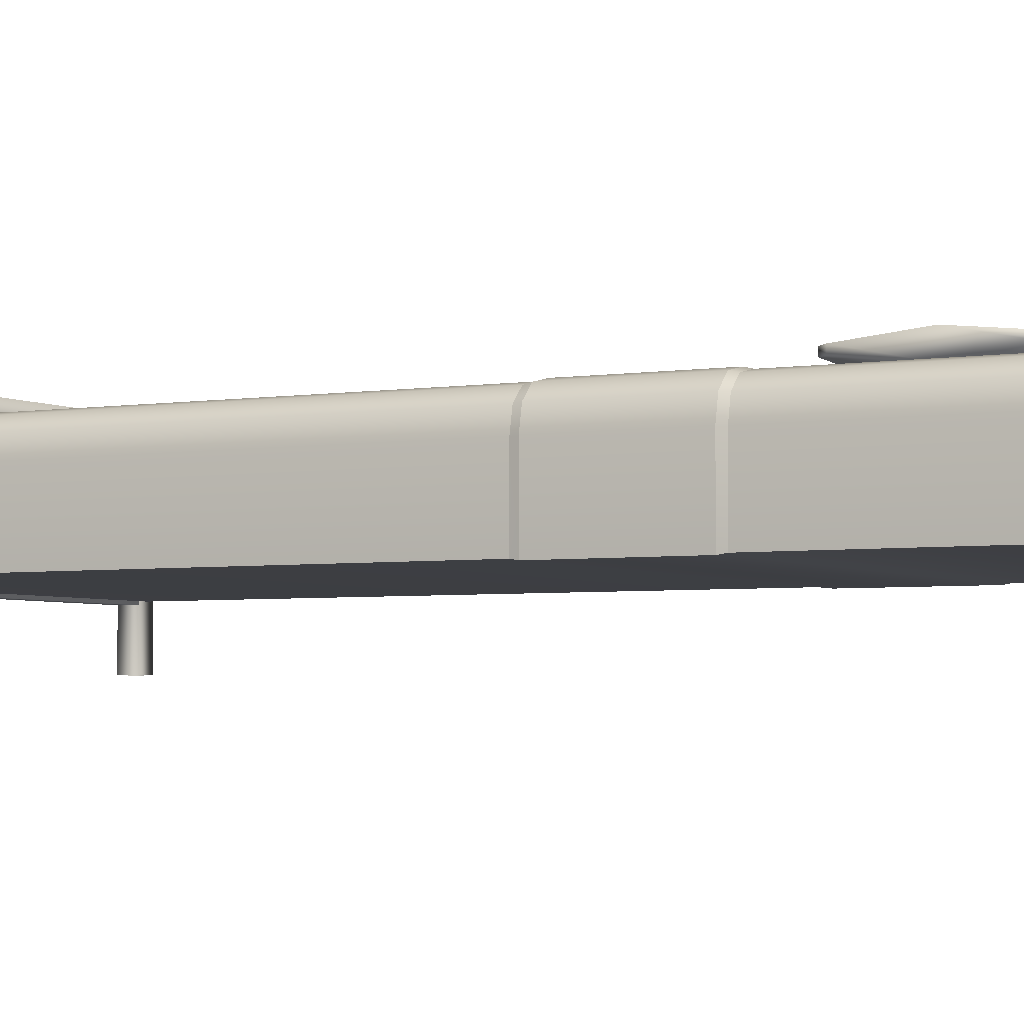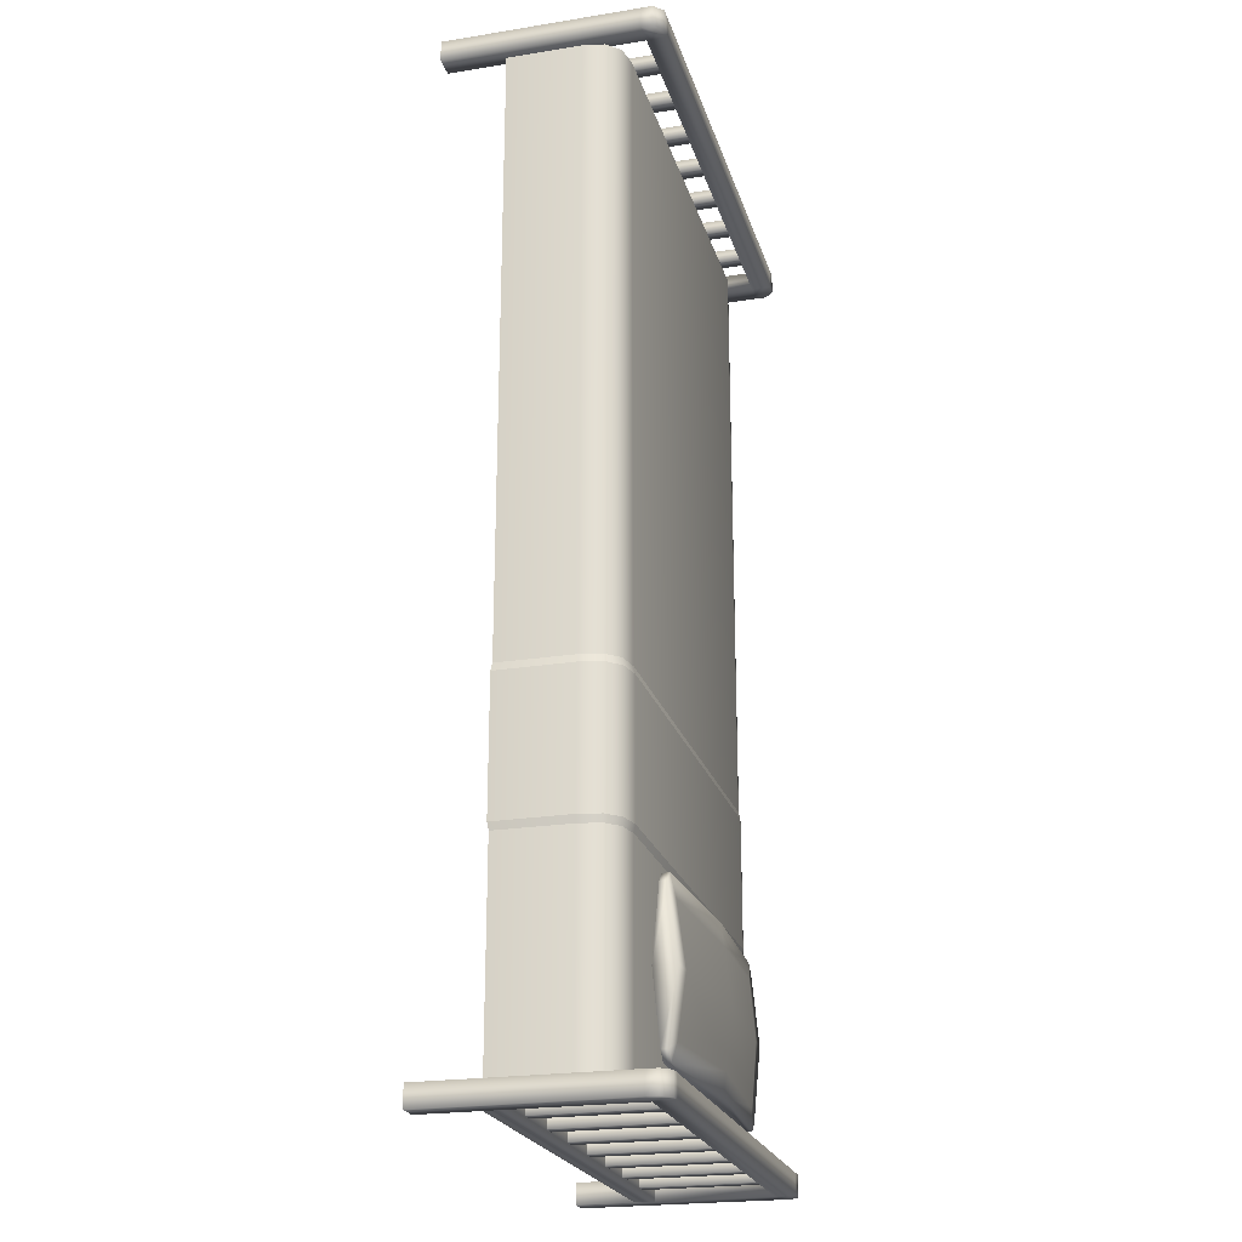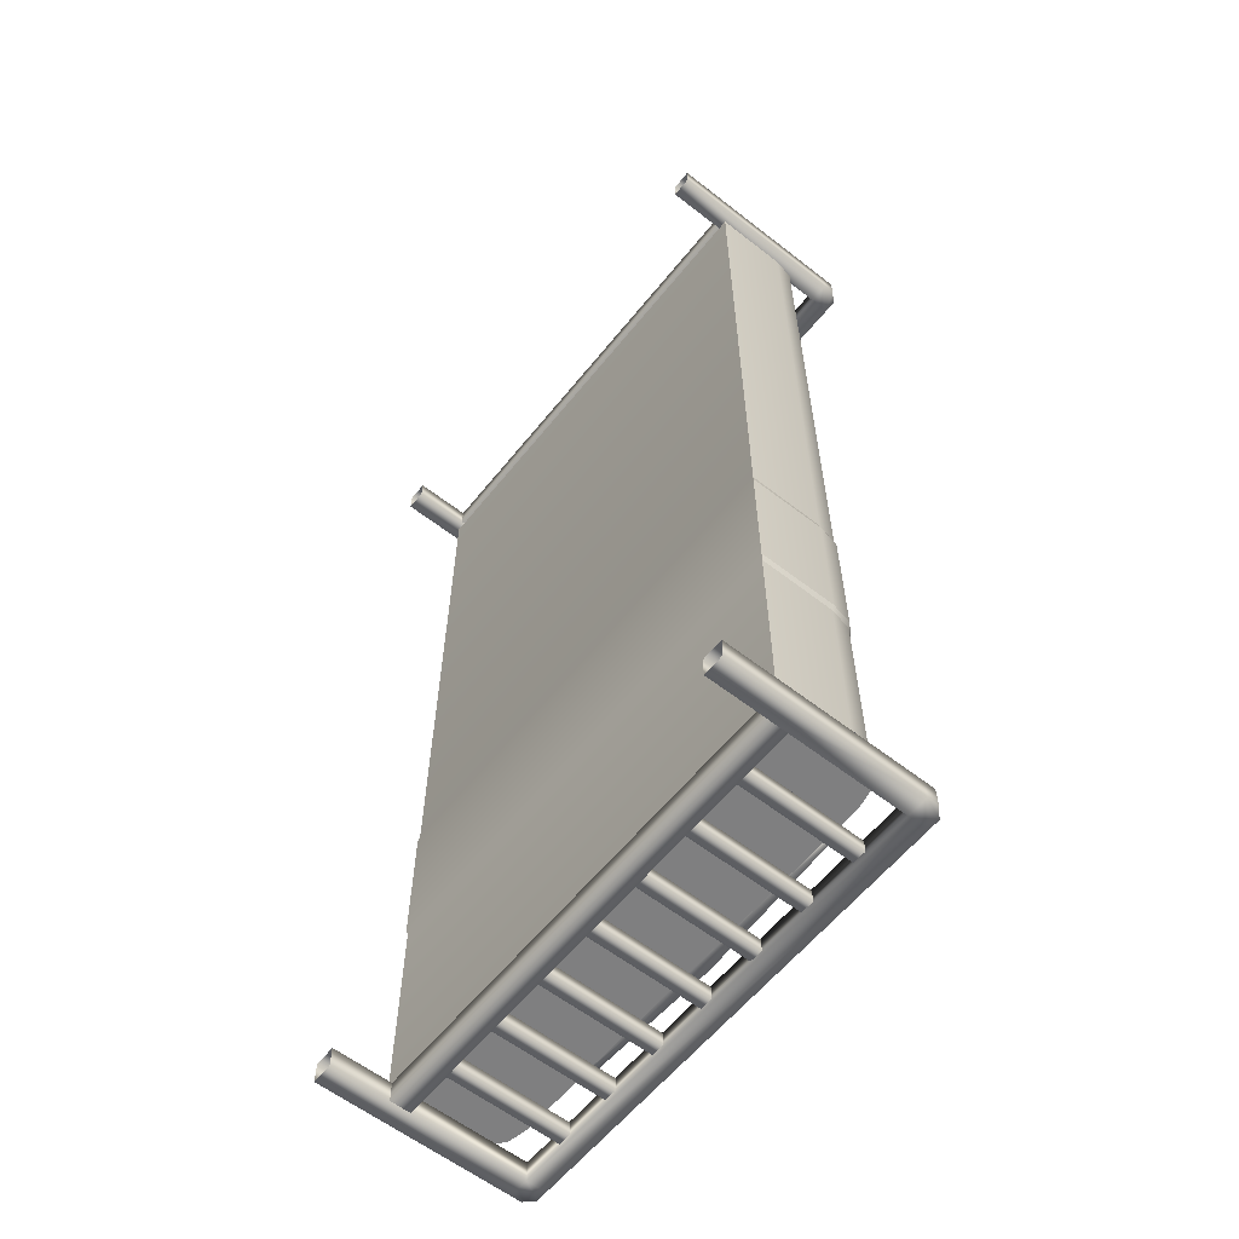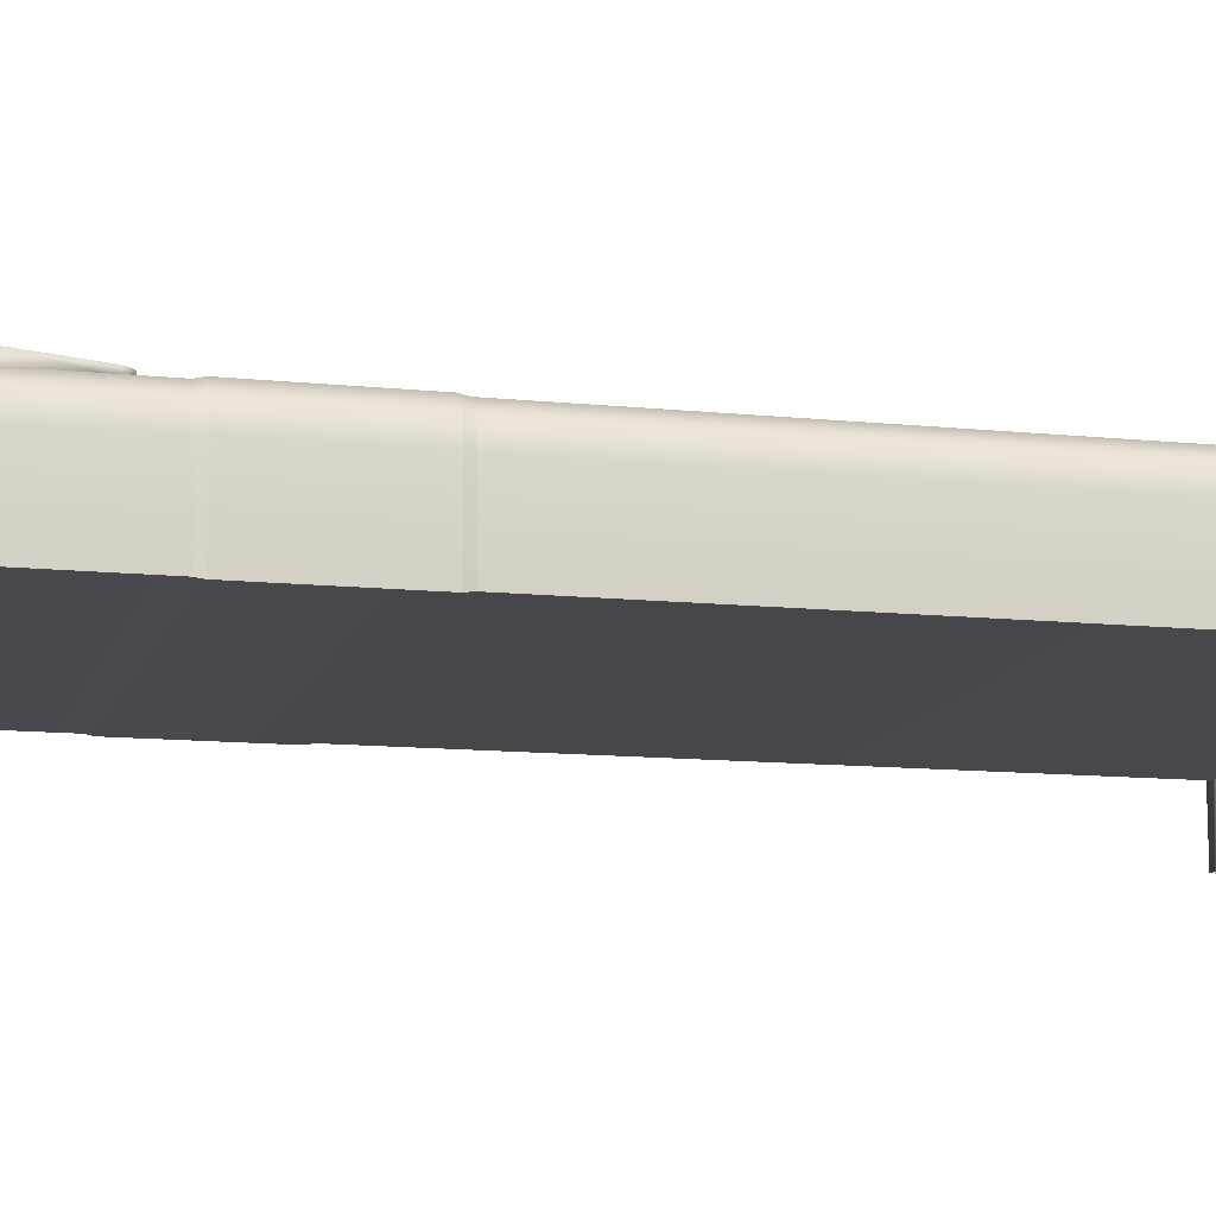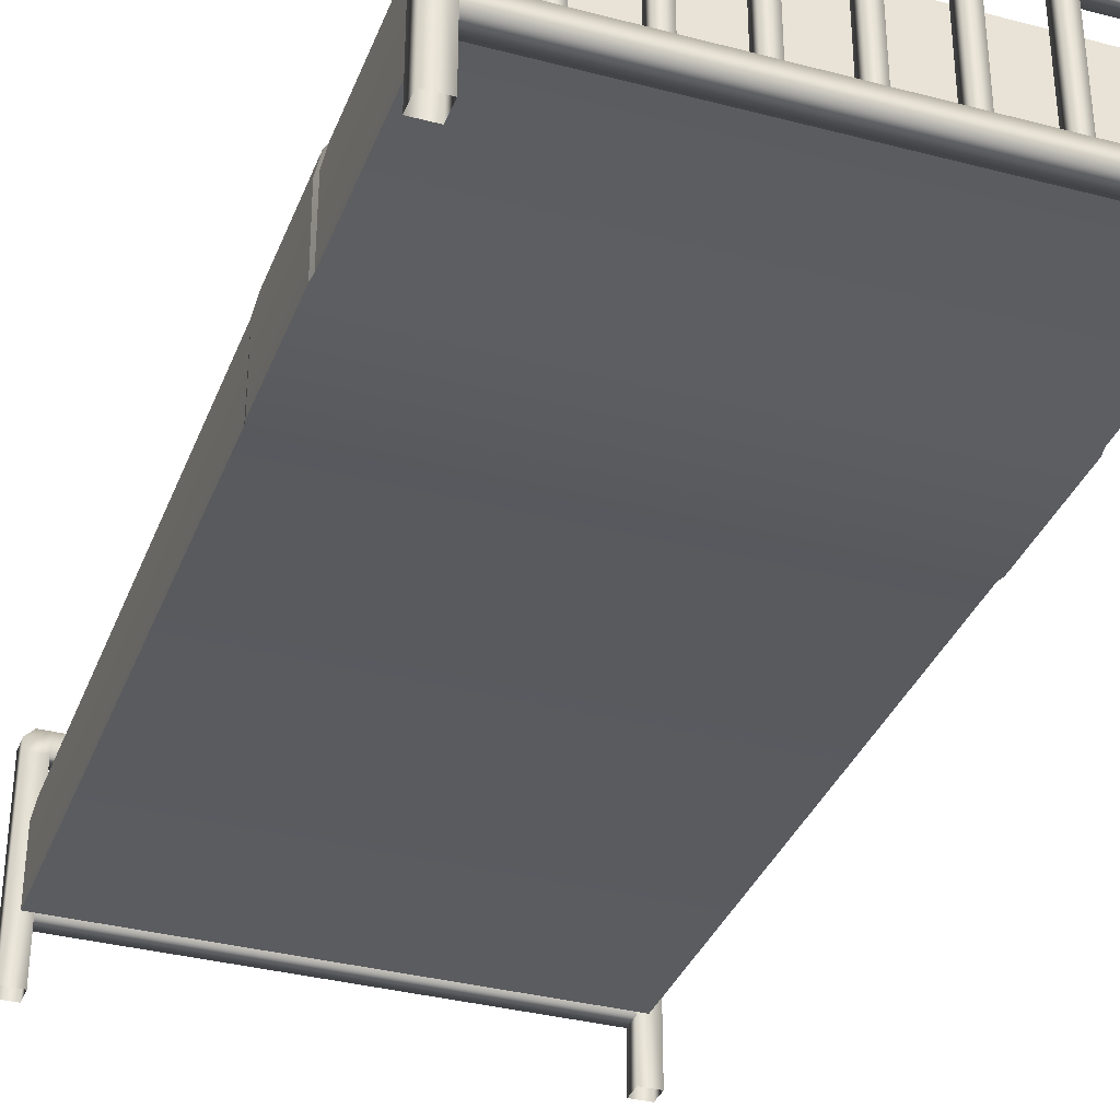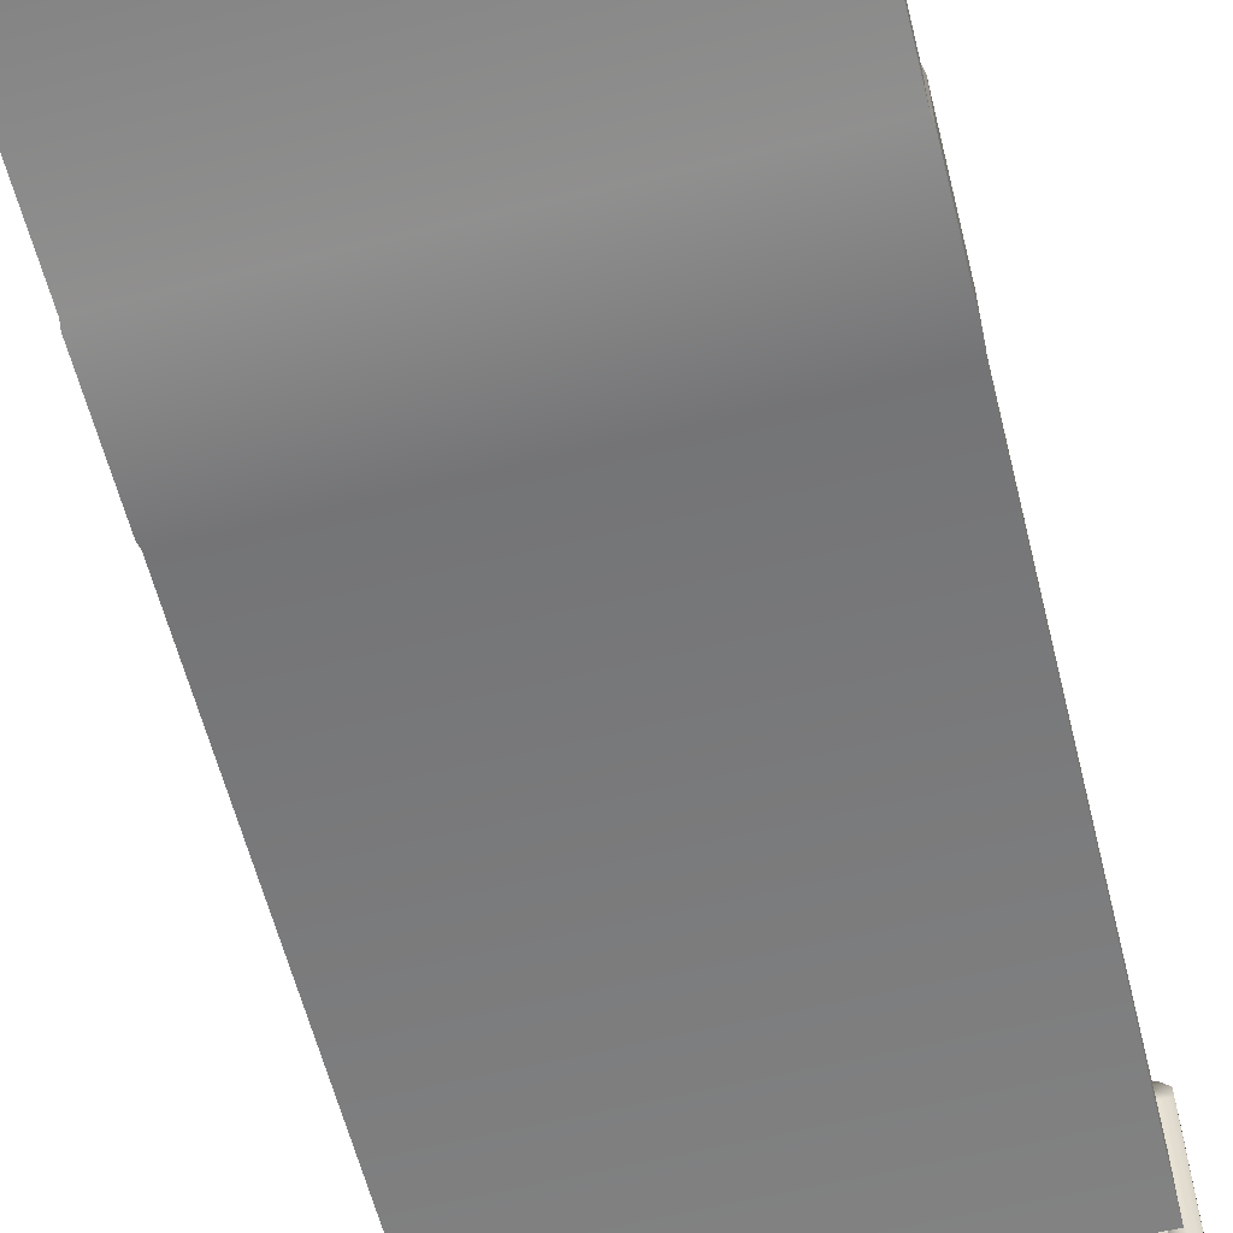
<metadata>
{"format":"obj","ext":"obj","renderer":"f3d","projection":"perspective","resolution":1024,"background":"white","views":[{"elev":-3.7,"azim":118.9,"up":"+Y"},{"elev":-22.9,"azim":105.2,"up":"+Z"},{"elev":-59.8,"azim":51.4,"up":"+Z"},{"elev":-11.7,"azim":-104.2,"up":"+Y"},{"elev":-34.8,"azim":160.6,"up":"+Y"},{"elev":-60.9,"azim":-165.8,"up":"+Y"}]}
</metadata>
<code>
v  59.67 15.23 119.3
v  -59.67 15.23 119.3
v  -59.67 15.23 -32.45
v  59.67 15.23 -32.45
v  -59.98 14.92 -34.29
v  59.98 14.92 -34.29
v  -59.98 14.92 -67.07
v  59.98 14.92 -67.07
v  -59.67 15.23 -68.9
v  59.67 15.23 -68.9
v  -59.67 15.23 -119.3
v  59.67 15.23 -119.3
v  -50.4 43.46 -34.29
v  50.4 43.46 -34.29
v  50.4 43.46 -67.07
v  -50.4 43.46 -67.07
v  -59.67 33.72 -119.3
v  -58.64 38.89 -119.3
v  -55.54 42 -119.3
v  -50.36 43.03 -119.3
v  50.36 43.03 -119.3
v  55.54 42 -119.3
v  58.64 38.89 -119.3
v  59.67 33.72 -119.3
v  -60.1 33.76 -34.29
v  -60.1 33.76 -67.07
v  59.67 33.72 119.3
v  58.64 38.89 119.3
v  55.54 42 119.3
v  50.36 43.03 119.3
v  -50.36 43.03 119.3
v  -55.54 42 119.3
v  -58.64 38.89 119.3
v  -59.67 33.72 119.3
v  60.1 33.76 -67.07
v  60.1 33.76 -34.29
v  -55.74 42.38 -34.29
v  -55.74 42.38 -67.07
v  55.74 42.38 -67.07
v  55.74 42.38 -34.29
v  -59.02 39.1 -34.29
v  -59.02 39.1 -67.07
v  59.02 39.1 -67.07
v  59.02 39.1 -34.29
v  50.36 43.03 -32.45
v  -50.36 43.03 -32.45
v  -50.36 43.03 -68.9
v  50.36 43.03 -68.9
v  -59.67 33.72 -32.45
v  -59.67 33.72 -68.9
v  59.67 33.72 -68.9
v  59.67 33.72 -32.45
v  -55.54 42 -32.45
v  -55.54 42 -68.9
v  55.54 42 -68.9
v  55.54 42 -32.45
v  -58.64 38.89 -32.45
v  -58.64 38.89 -68.9
v  58.64 38.89 -68.9
v  58.64 38.89 -32.45
v  38.98 43.75 -93.53
v  -0 43.75 -93.53
v  -0 43.75 -112.6
v  40.18 45.71 -110.9
v  37.85 45.71 -113.2
v  -0 50.01 -107.3
v  -0 51.78 -93.53
v  33.63 49.67 -93.53
v  35.2 48.09 -108.4
v  -0 49.41 -112.6
v  37.85 47.45 -113.2
v  -38.98 43.75 -93.53
v  -38.98 49.41 -93.53
v  -40.18 47.45 -110.9
v  -40.18 45.71 -110.9
v  -0 43.75 -74.42
v  -0 49.41 -74.42
v  -37.85 47.45 -73.84
v  -37.85 45.71 -73.84
v  38.98 49.41 -93.53
v  40.18 47.45 -76.16
v  40.18 45.71 -76.16
v  -40.18 45.71 -76.16
v  -35.2 48.09 -108.4
v  -33.63 49.67 -93.53
v  -37.85 45.71 -113.2
v  -37.85 47.45 -113.2
v  37.85 45.71 -73.84
v  37.85 47.45 -73.84
v  -0 50.01 -79.74
v  35.2 48.09 -78.69
v  -40.18 47.45 -76.16
v  40.18 47.45 -110.9
v  -35.2 48.09 -78.69
v  -60.17 53.39 -119.5
v  -57.18 53.39 -119.5
v  -57.18 53.39 -124.8
v  -60.17 53.39 -124.8
v  -62.44 48.36 -124.8
v  -57.18 48.36 -124.8
v  -57.18 0 -124.8
v  -62.44 0 -124.8
v  -62.44 48.36 -119.5
v  -62.44 0 -119.5
v  -57.18 48.36 -119.5
v  -57.18 0 -119.5
v  -62.44 51.12 -124.8
v  -62.44 51.12 -119.5
v  57.18 53.39 -124.8
v  57.18 48.36 -124.8
v  57.18 53.39 -119.5
v  57.18 48.36 -119.5
v  -57.18 19.5 -124.8
v  -57.18 19.5 -119.5
v  57.18 19.5 -119.5
v  57.18 19.5 -124.8
v  -57.18 14.47 -119.5
v  57.18 14.47 -119.5
v  60.17 53.39 -119.5
v  60.17 53.39 -124.8
v  62.44 48.36 -124.8
v  62.44 0 -124.8
v  57.18 0 -124.8
v  62.44 48.36 -119.5
v  62.44 0 -119.5
v  57.18 0 -119.5
v  62.44 51.12 -124.8
v  62.44 51.12 -119.5
v  -57.18 14.47 -124.8
v  57.18 14.47 -124.8
v  -16.45 48.06 -120.5
v  -16.45 48.06 -123.8
v  -16.45 19.52 -123.8
v  -16.45 19.52 -120.5
v  -13.09 19.52 -120.5
v  -13.09 48.06 -120.5
v  -13.09 19.52 -123.8
v  -13.09 48.06 -123.8
v  -31.22 48.06 -120.5
v  -31.22 48.06 -123.8
v  -31.22 19.52 -123.8
v  -31.22 19.52 -120.5
v  -27.86 19.52 -120.5
v  -27.86 48.06 -120.5
v  -27.86 19.52 -123.8
v  -27.86 48.06 -123.8
v  -45.99 48.06 -120.5
v  -45.99 48.06 -123.8
v  -45.99 19.52 -123.8
v  -45.99 19.52 -120.5
v  -42.63 19.52 -120.5
v  -42.63 48.06 -120.5
v  -42.63 19.52 -123.8
v  -42.63 48.06 -123.8
v  -1.679 48.06 -120.5
v  -1.679 48.06 -123.8
v  -1.679 19.52 -123.8
v  -1.679 19.52 -120.5
v  1.679 19.52 -120.5
v  1.679 48.06 -120.5
v  1.679 19.52 -123.8
v  1.679 48.06 -123.8
v  13.12 48.06 -120.5
v  13.12 48.06 -123.8
v  13.12 19.52 -123.8
v  13.12 19.52 -120.5
v  16.48 19.52 -120.5
v  16.48 48.06 -120.5
v  16.48 19.52 -123.8
v  16.48 48.06 -123.8
v  27.92 48.06 -120.5
v  27.92 48.06 -123.8
v  27.92 19.52 -123.8
v  27.92 19.52 -120.5
v  31.28 19.52 -120.5
v  31.28 48.06 -120.5
v  31.28 19.52 -123.8
v  31.28 48.06 -123.8
v  42.6 48.06 -120.5
v  42.6 48.06 -123.8
v  42.6 19.52 -123.8
v  42.6 19.52 -120.5
v  45.96 19.52 -120.5
v  45.96 48.06 -120.5
v  45.96 19.52 -123.8
v  45.96 48.06 -123.8
v  -60.17 53.39 119.6
v  -60.17 53.39 124.9
v  -57.18 53.39 124.9
v  -57.18 53.39 119.6
v  -62.44 48.36 124.9
v  -62.44 0 124.9
v  -57.18 0 124.9
v  -57.18 48.36 124.9
v  -62.44 48.36 119.6
v  -62.44 0 119.6
v  -57.18 48.36 119.6
v  -57.18 0 119.6
v  -62.44 51.12 124.9
v  -62.44 51.12 119.6
v  57.18 48.36 124.9
v  57.18 53.39 124.9
v  57.18 53.39 119.6
v  57.18 48.36 119.6
v  -57.18 19.5 124.9
v  57.18 19.5 124.9
v  57.18 19.5 119.6
v  -57.18 19.5 119.6
v  -57.18 14.47 119.6
v  57.18 14.47 119.6
v  60.17 53.39 119.6
v  60.17 53.39 124.9
v  62.44 48.36 124.9
v  57.18 0 124.9
v  62.44 0 124.9
v  62.44 48.36 119.6
v  62.44 0 119.6
v  57.18 0 119.6
v  62.44 51.12 124.9
v  62.44 51.12 119.6
v  57.18 14.47 124.9
v  -57.18 14.47 124.9
v  -16.45 48.06 120.6
v  -16.45 19.52 120.6
v  -16.45 19.52 123.9
v  -16.45 48.06 123.9
v  -13.09 19.52 120.6
v  -13.09 48.06 120.6
v  -13.09 48.06 123.9
v  -13.09 19.52 123.9
v  -31.22 48.06 120.6
v  -31.22 19.52 120.6
v  -31.22 19.52 123.9
v  -31.22 48.06 123.9
v  -27.86 19.52 120.6
v  -27.86 48.06 120.6
v  -27.86 48.06 123.9
v  -27.86 19.52 123.9
v  -45.99 48.06 120.6
v  -45.99 19.52 120.6
v  -45.99 19.52 123.9
v  -45.99 48.06 123.9
v  -42.63 19.52 120.6
v  -42.63 48.06 120.6
v  -42.63 48.06 123.9
v  -42.63 19.52 123.9
v  -1.679 48.06 120.6
v  -1.679 19.52 120.6
v  -1.679 19.52 123.9
v  -1.679 48.06 123.9
v  1.679 19.52 120.6
v  1.679 48.06 120.6
v  1.679 48.06 123.9
v  1.679 19.52 123.9
v  13.12 48.06 120.6
v  13.12 19.52 120.6
v  13.12 19.52 123.9
v  13.12 48.06 123.9
v  16.48 19.52 120.6
v  16.48 48.06 120.6
v  16.48 48.06 123.9
v  16.48 19.52 123.9
v  27.92 48.06 120.6
v  27.92 19.52 120.6
v  27.92 19.52 123.9
v  27.92 48.06 123.9
v  31.28 19.52 120.6
v  31.28 48.06 120.6
v  31.28 48.06 123.9
v  31.28 19.52 123.9
v  42.6 48.06 120.6
v  42.6 19.52 120.6
v  42.6 19.52 123.9
v  42.6 48.06 123.9
v  45.96 19.52 120.6
v  45.96 48.06 120.6
v  45.96 48.06 123.9
v  45.96 19.52 123.9
g bed
f 1 2 3 4
f 4 3 5 6
f 6 5 7 8
f 8 7 9 10
f 11 12 10 9
f 13 14 15 16
f 11 17 18 19
f 11 19 20 12
f 20 21 22 23
f 20 23 24 12
f 5 25 26 7
f 1 27 28 29
f 1 29 30 2
f 30 31 32 33
f 30 33 34 2
f 8 35 36 6
f 37 13 16 38
f 39 15 14 40
f 41 37 38 42
f 25 41 42 26
f 43 39 40 44
f 35 43 44 36
f 31 30 45 46
f 21 20 47 48
f 2 34 49 3
f 17 11 9 50
f 12 24 51 10
f 27 1 4 52
f 32 31 46 53
f 20 19 54 47
f 22 21 48 55
f 30 29 56 45
f 33 32 53 57
f 19 18 58 54
f 34 33 57 49
f 18 17 50 58
f 23 22 55 59
f 29 28 60 56
f 24 23 59 51
f 28 27 52 60
f 3 49 25 5
f 49 57 41 25
f 57 53 37 41
f 53 46 13 37
f 46 45 14 13
f 45 56 40 14
f 56 60 44 40
f 60 52 36 44
f 52 4 6 36
f 10 51 35 8
f 51 59 43 35
f 59 55 39 43
f 55 48 15 39
f 48 47 16 15
f 47 54 38 16
f 54 58 42 38
f 58 50 26 42
f 50 9 7 26
f 61 62 63 64
f 65 64 63
f 66 67 68 69
f 63 70 71 65
f 72 73 74 75
f 76 77 78 79
f 61 80 81 82
f 76 79 83 62
f 83 72 62
f 84 85 67 66
f 86 87 70 63
f 88 89 77 76
f 61 82 88 62
f 88 76 62
f 90 91 68 67
f 83 92 73 72
f 64 93 80 61
f 72 75 86 62
f 86 63 62
f 94 90 67 85
f 86 75 74 87
f 71 93 64 65
f 83 79 78 92
f 88 82 81 89
f 71 70 66 69
f 70 87 84 66
f 87 74 84
f 74 73 85 84
f 73 92 94 85
f 92 78 94
f 78 77 90 94
f 77 89 91 90
f 89 81 91
f 81 80 68 91
f 80 93 69 68
f 93 71 69
f 95 96 97 98
f 99 100 101 102
f 103 99 102 104
f 105 103 104 106
f 100 105 106 101
f 99 107 98 100
f 100 98 97
f 99 103 108 107
f 103 105 96 108
f 96 95 108
f 100 97 109 110
f 97 96 111 109
f 105 112 111 96
f 113 114 115 116
f 117 118 115 114
f 98 107 108 95
f 119 120 109 111
f 121 122 123 110
f 124 125 122 121
f 112 126 125 124
f 110 123 126 112
f 110 109 120 121
f 120 127 121
f 121 127 128 124
f 128 119 111 124
f 124 111 112
f 112 105 100 110
f 117 129 130 118
f 130 129 113 116
f 120 119 128 127
f 131 132 133 134
f 135 136 131 134
f 136 135 137 138
f 133 132 138 137
f 139 140 141 142
f 143 144 139 142
f 144 143 145 146
f 141 140 146 145
f 147 148 149 150
f 151 152 147 150
f 152 151 153 154
f 149 148 154 153
f 155 156 157 158
f 159 160 155 158
f 160 159 161 162
f 157 156 162 161
f 163 164 165 166
f 167 168 163 166
f 168 167 169 170
f 165 164 170 169
f 171 172 173 174
f 175 176 171 174
f 176 175 177 178
f 173 172 178 177
f 179 180 181 182
f 183 184 179 182
f 184 183 185 186
f 181 180 186 185
f 187 188 189 190
f 191 192 193 194
f 195 196 192 191
f 197 198 196 195
f 194 193 198 197
f 194 189 188 191
f 188 199 191
f 191 199 200 195
f 200 187 190 195
f 195 190 197
f 194 201 202 189
f 189 202 203 190
f 197 190 203 204
f 205 206 207 208
f 209 208 207 210
f 188 187 200 199
f 211 203 202 212
f 213 201 214 215
f 216 213 215 217
f 204 216 217 218
f 201 204 218 214
f 213 219 212 201
f 201 212 202
f 213 216 220 219
f 216 204 203 220
f 203 211 220
f 204 201 194 197
f 209 210 221 222
f 221 206 205 222
f 212 219 220 211
f 223 224 225 226
f 227 224 223 228
f 228 229 230 227
f 225 230 229 226
f 231 232 233 234
f 235 232 231 236
f 236 237 238 235
f 233 238 237 234
f 239 240 241 242
f 243 240 239 244
f 244 245 246 243
f 241 246 245 242
f 247 248 249 250
f 251 248 247 252
f 252 253 254 251
f 249 254 253 250
f 255 256 257 258
f 259 256 255 260
f 260 261 262 259
f 257 262 261 258
f 263 264 265 266
f 267 264 263 268
f 268 269 270 267
f 265 270 269 266
f 271 272 273 274
f 275 272 271 276
f 276 277 278 275
f 273 278 277 274

</code>
